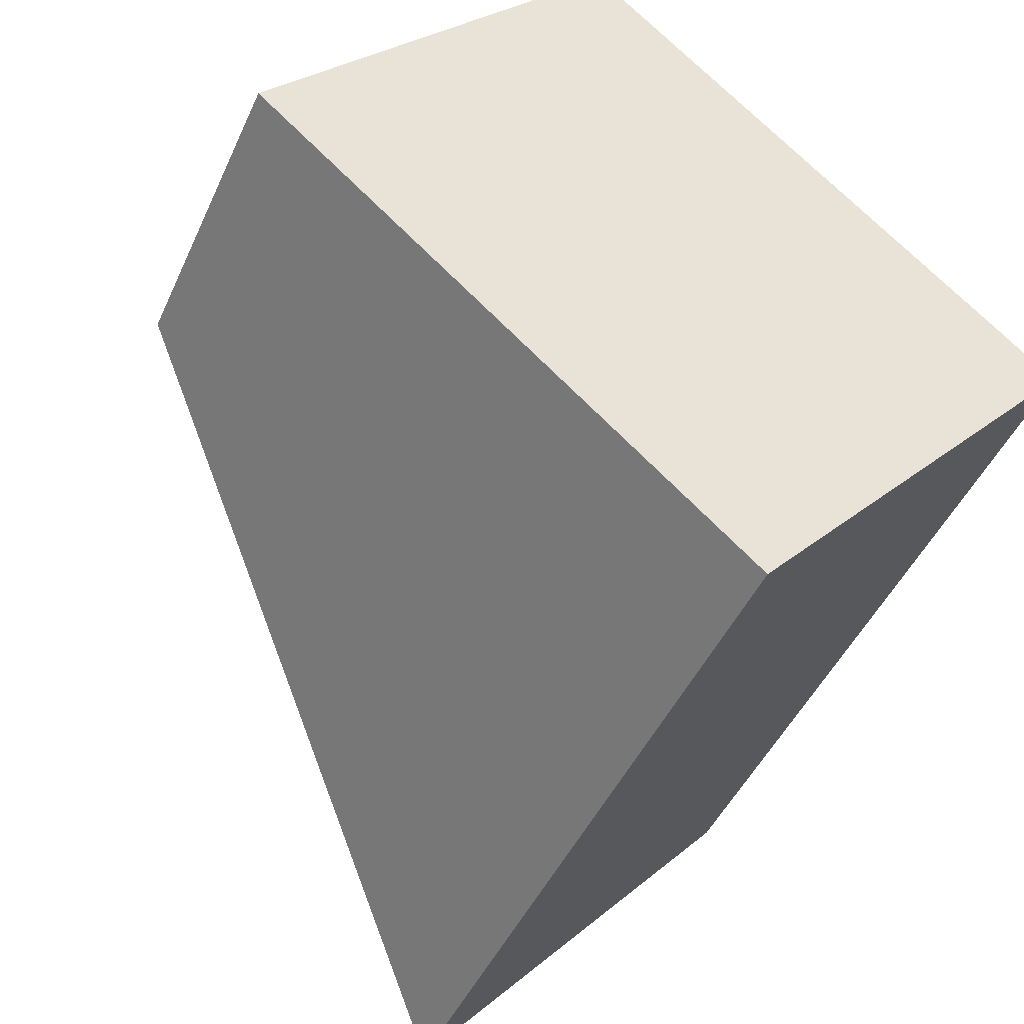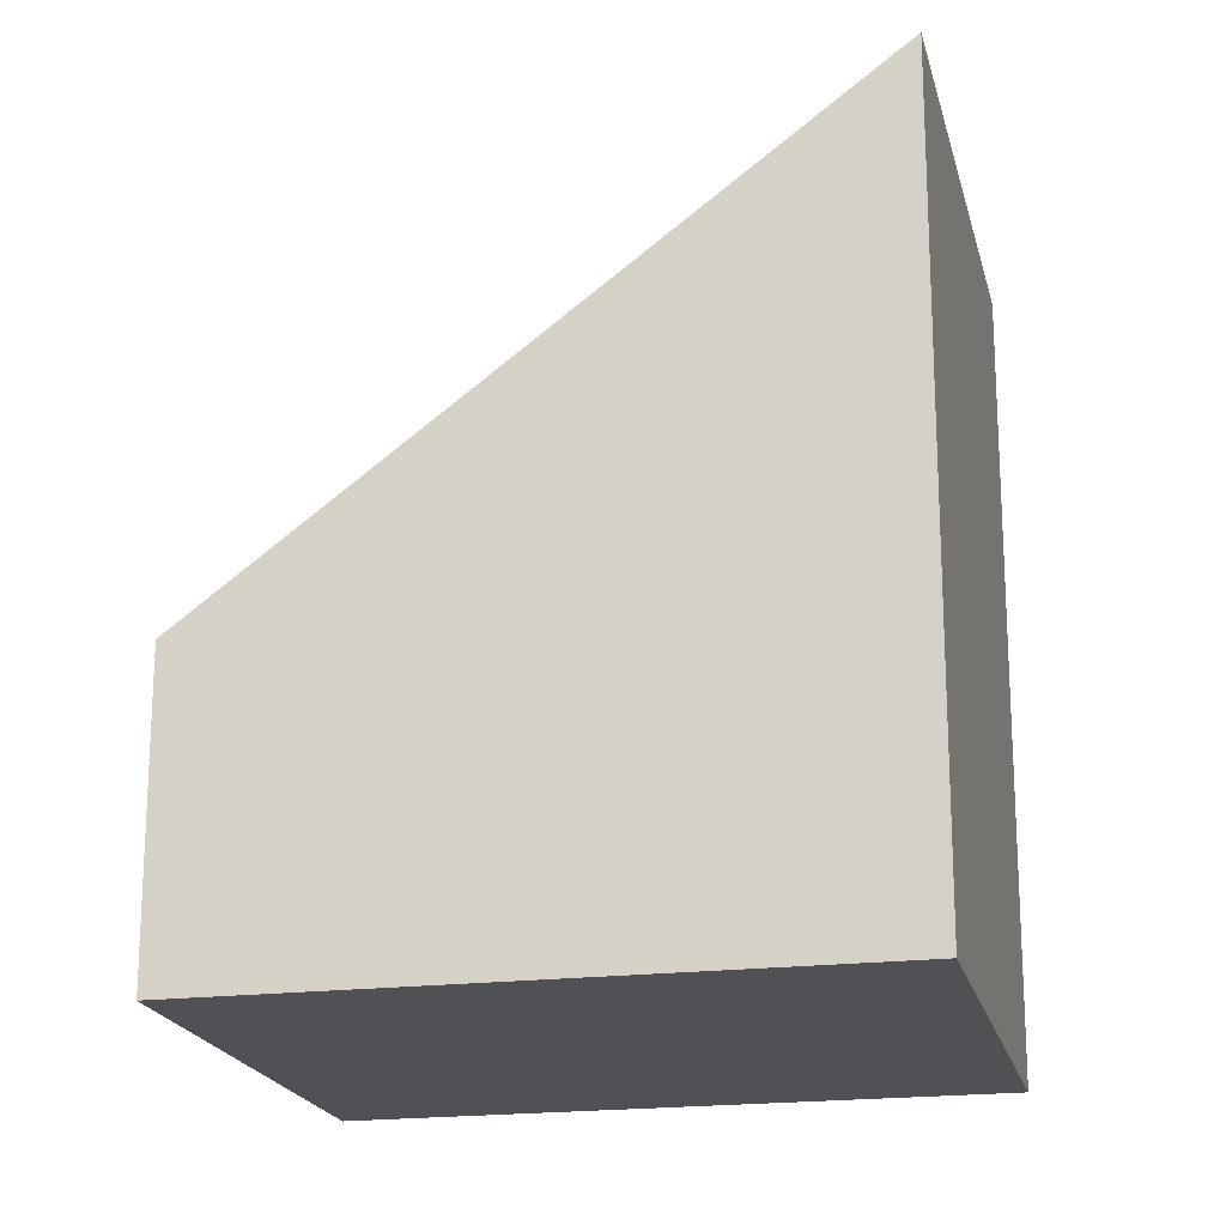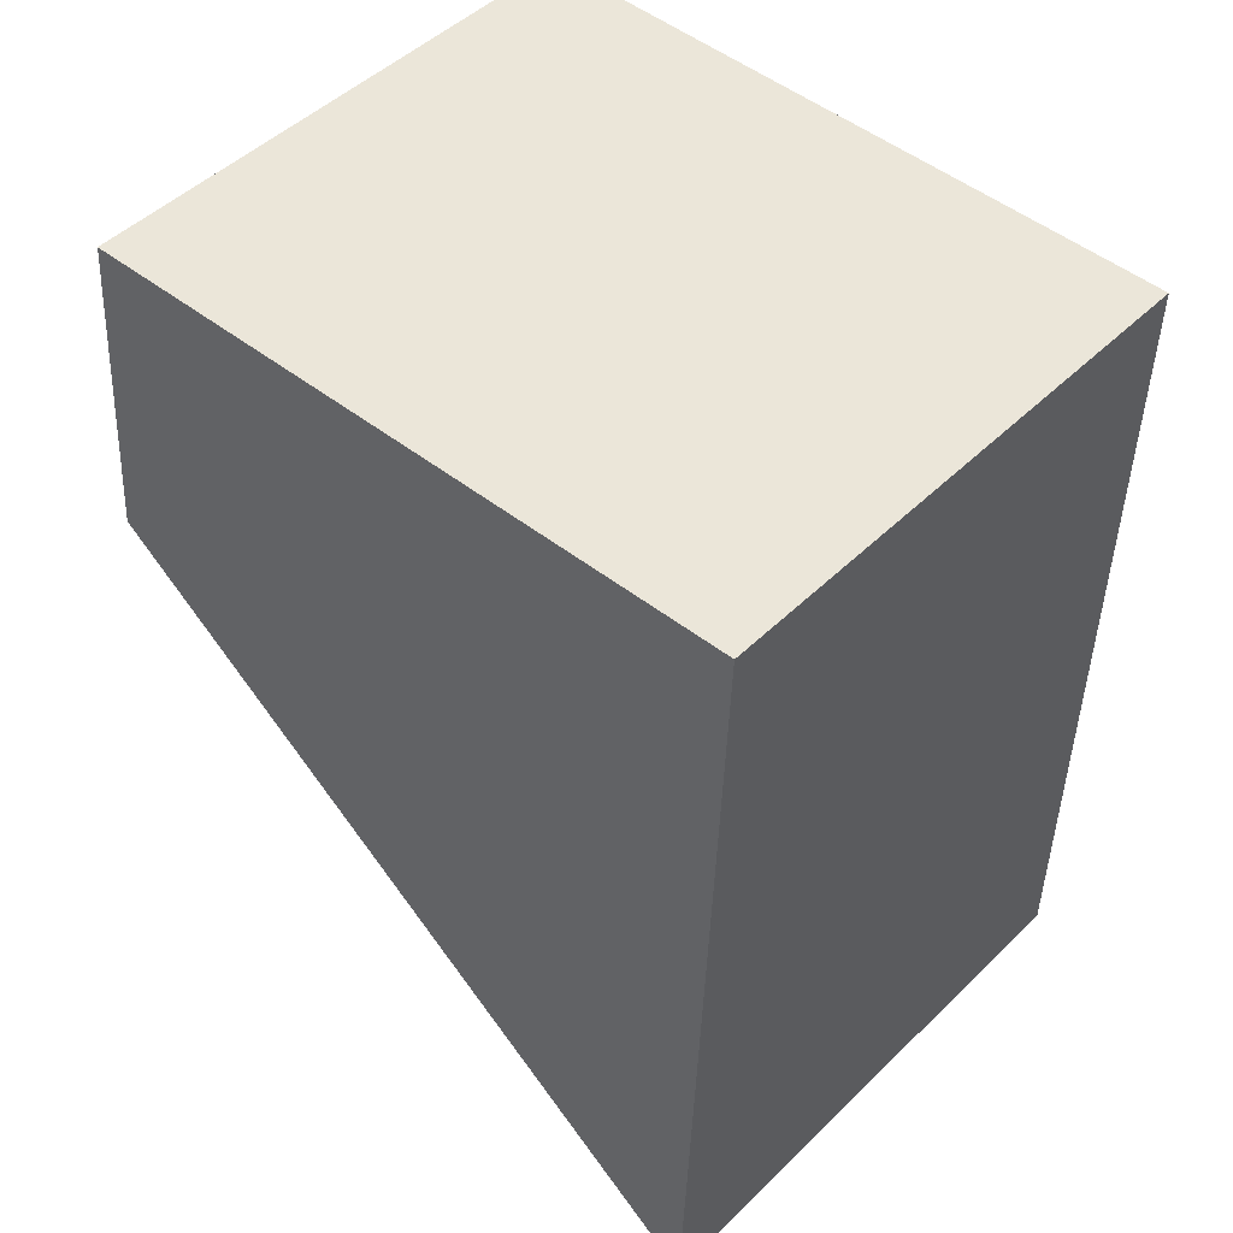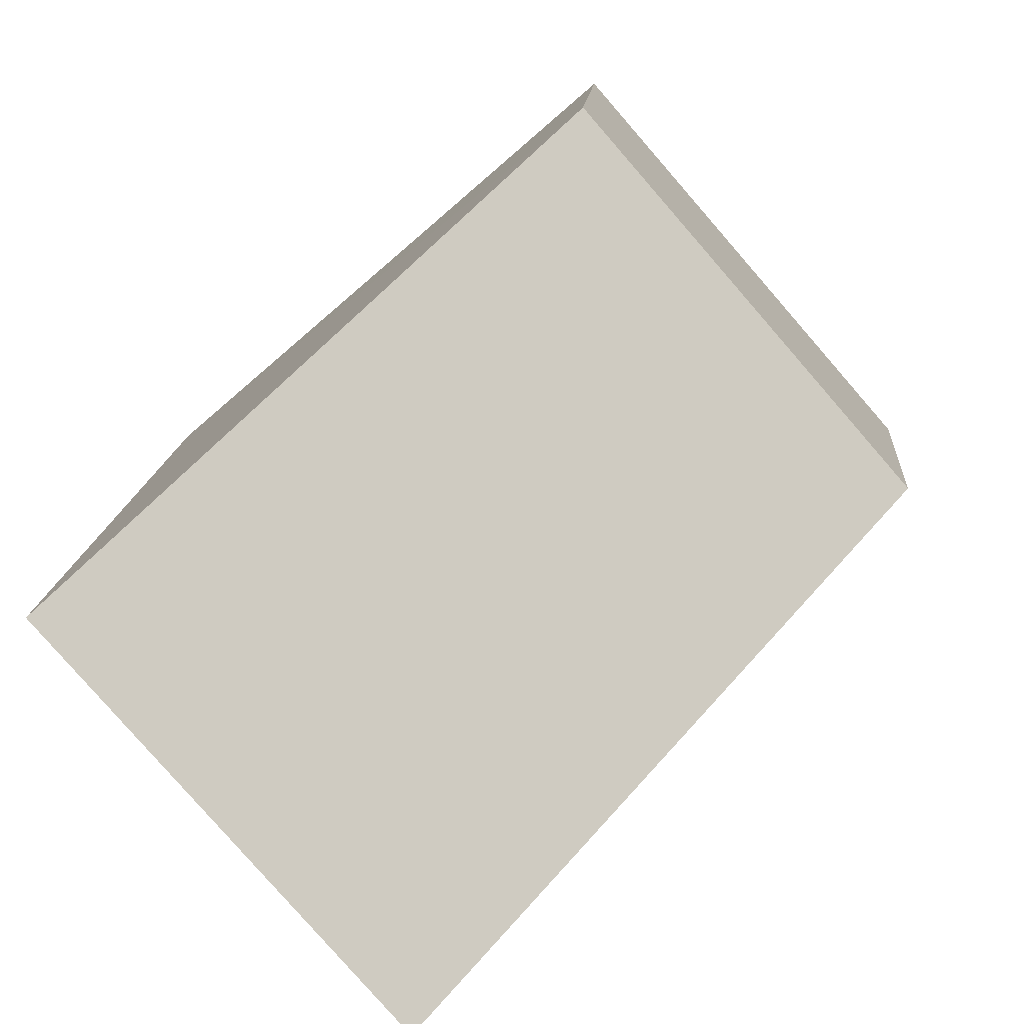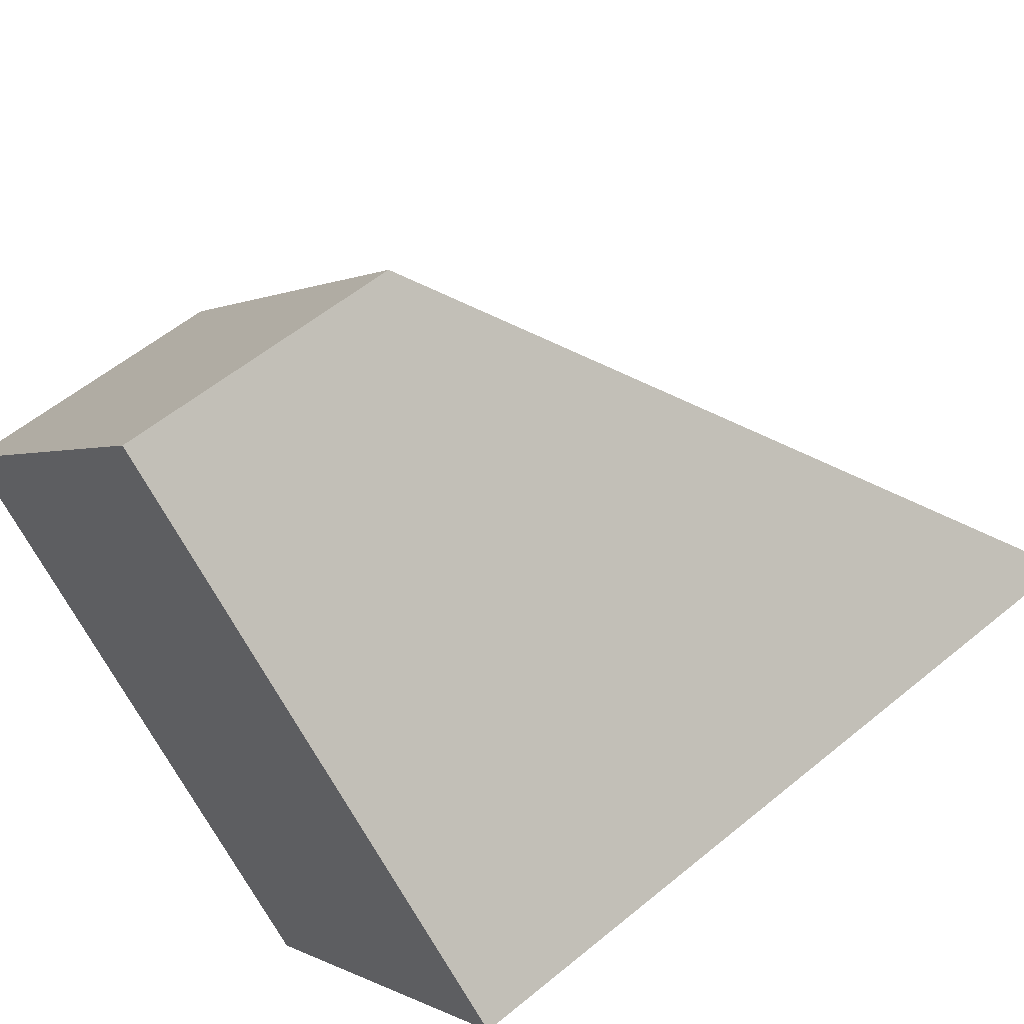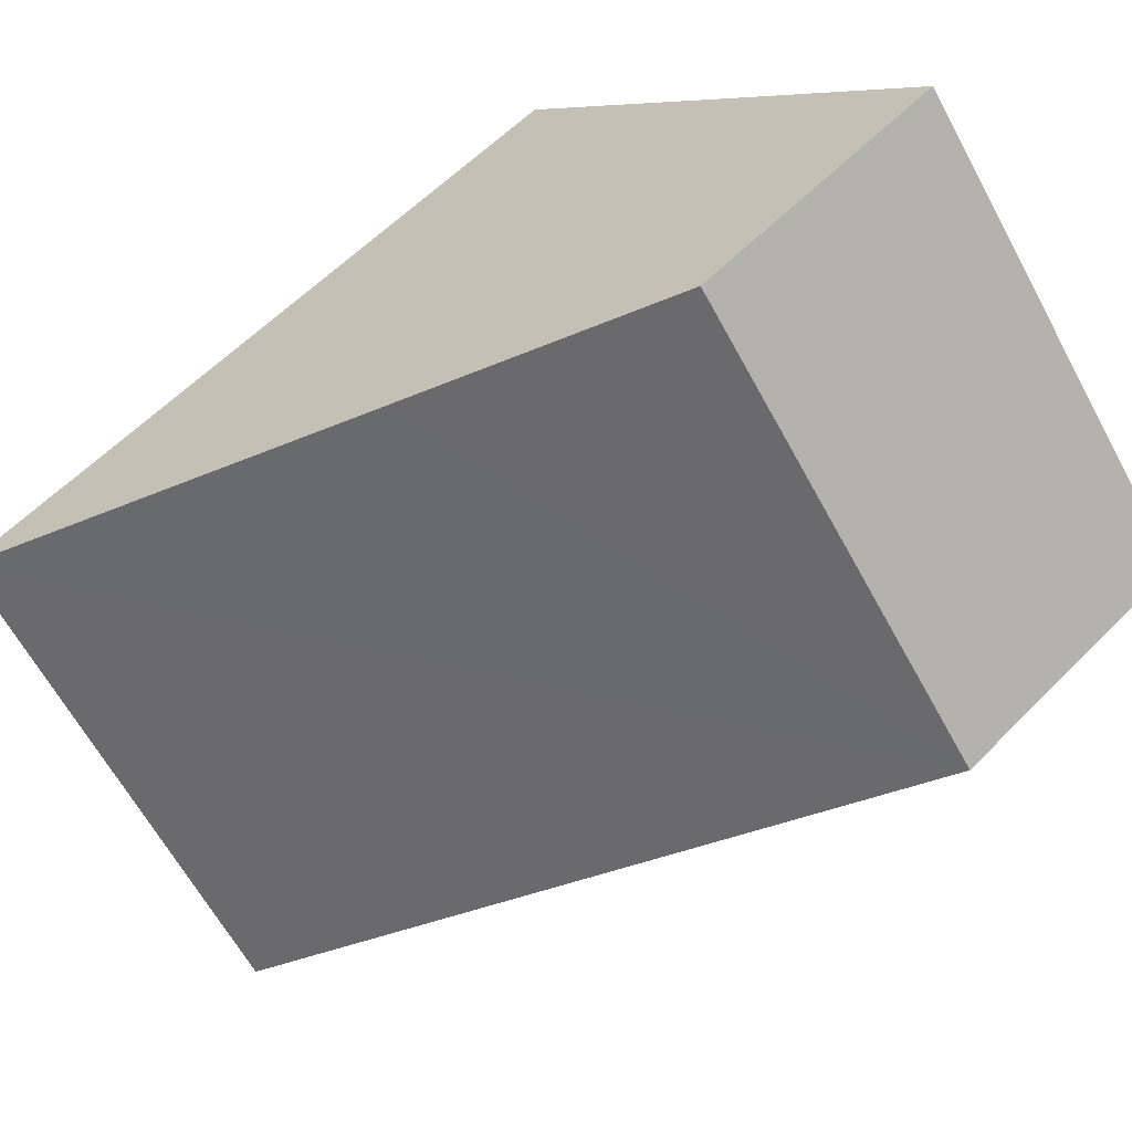
<metadata>
{"format":"obj","ext":"obj","renderer":"f3d","projection":"perspective","resolution":1024,"background":"white","views":[{"elev":-45.5,"azim":-23.2,"up":"+Z"},{"elev":-19.7,"azim":53.9,"up":"+Y"},{"elev":-43.8,"azim":-2.0,"up":"+Z"},{"elev":14.0,"azim":-176.0,"up":"+Z"},{"elev":56.5,"azim":49.2,"up":"+Z"},{"elev":58.4,"azim":-136.3,"up":"+Z"}]}
</metadata>
<code>
v  0 2.701 1.654e-16
v  7.547 7.042 -0.185
v  4.385 7.042 -3.821
v  4.916 4.442 2.099
v  3.162 2.705 3.628
v  7.547 1.133e-17 -0.185
v  4.916 -1.285e-16 2.099
v  3.162 -2.222e-16 3.628
v  4.385 2.34e-16 -3.821
v  0 0 0
g defaultobject
f 1 2 3
f 2 1 4
f 4 1 5
f 4 6 2
f 6 4 5
f 6 5 7
f 7 5 8
f 6 3 2
f 3 6 9
f 9 1 3
f 1 9 10
f 1 8 5
f 8 1 10
f 7 9 6
f 9 7 8
f 9 8 10

</code>
